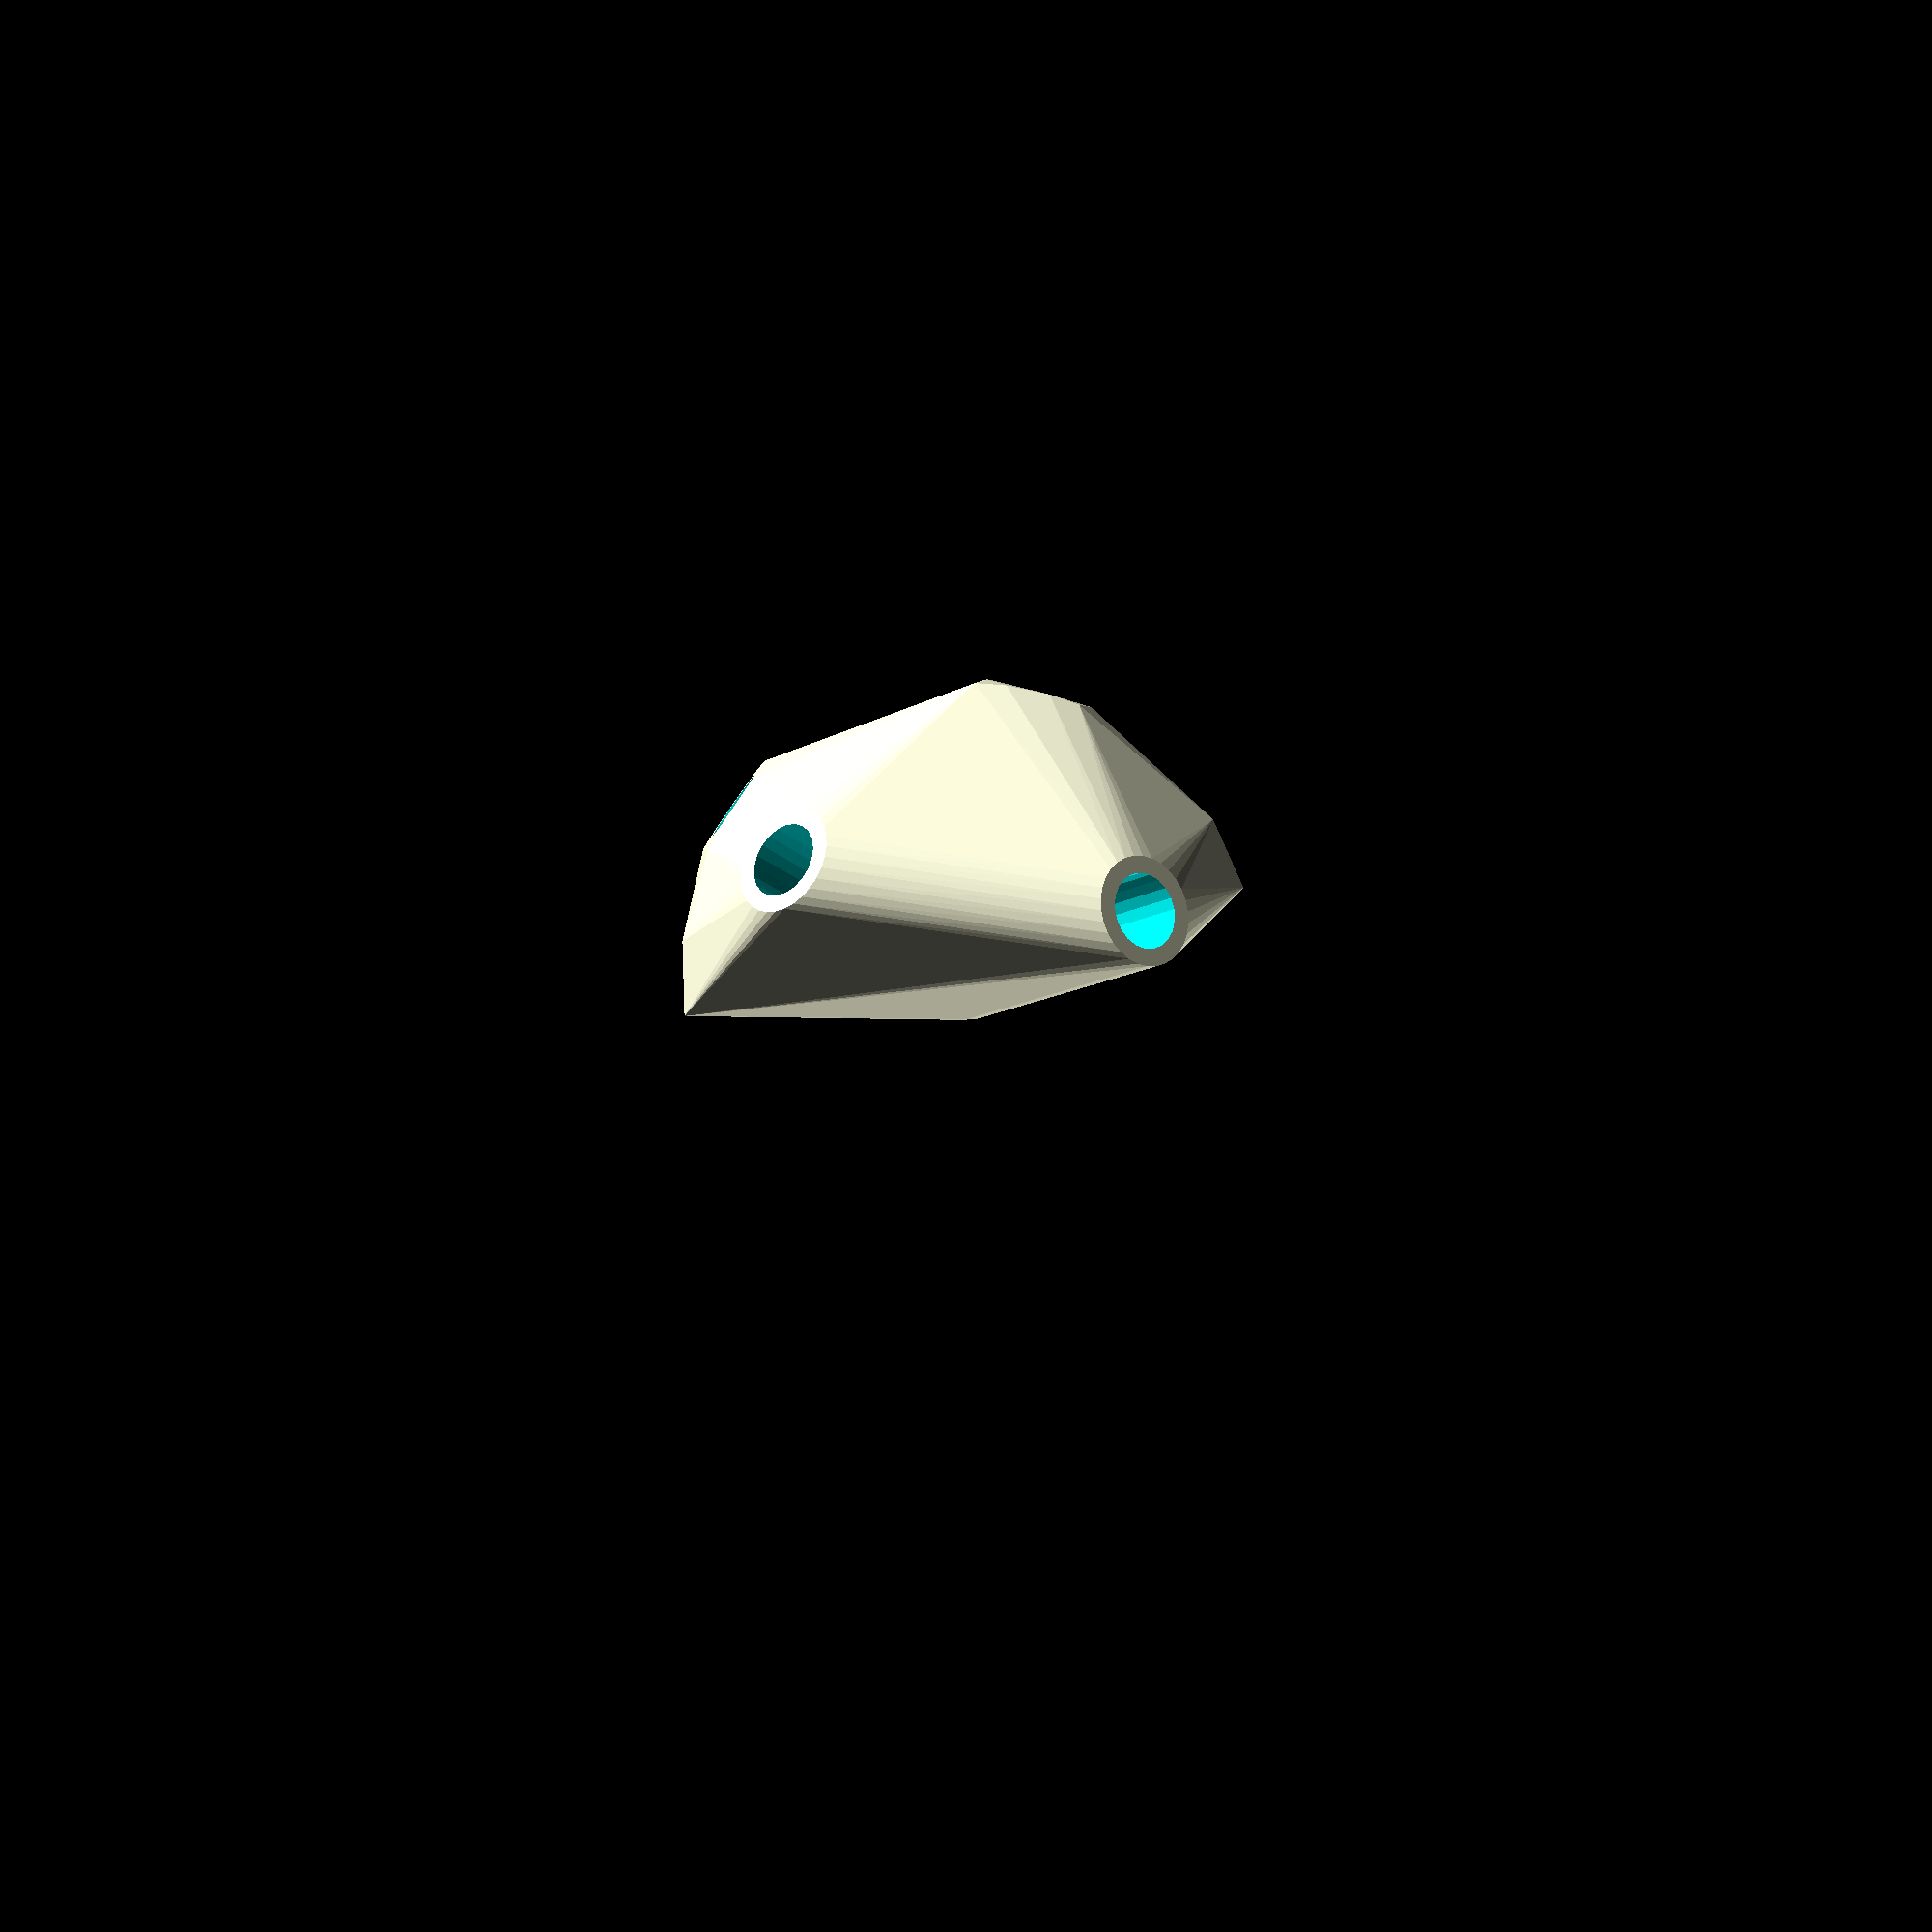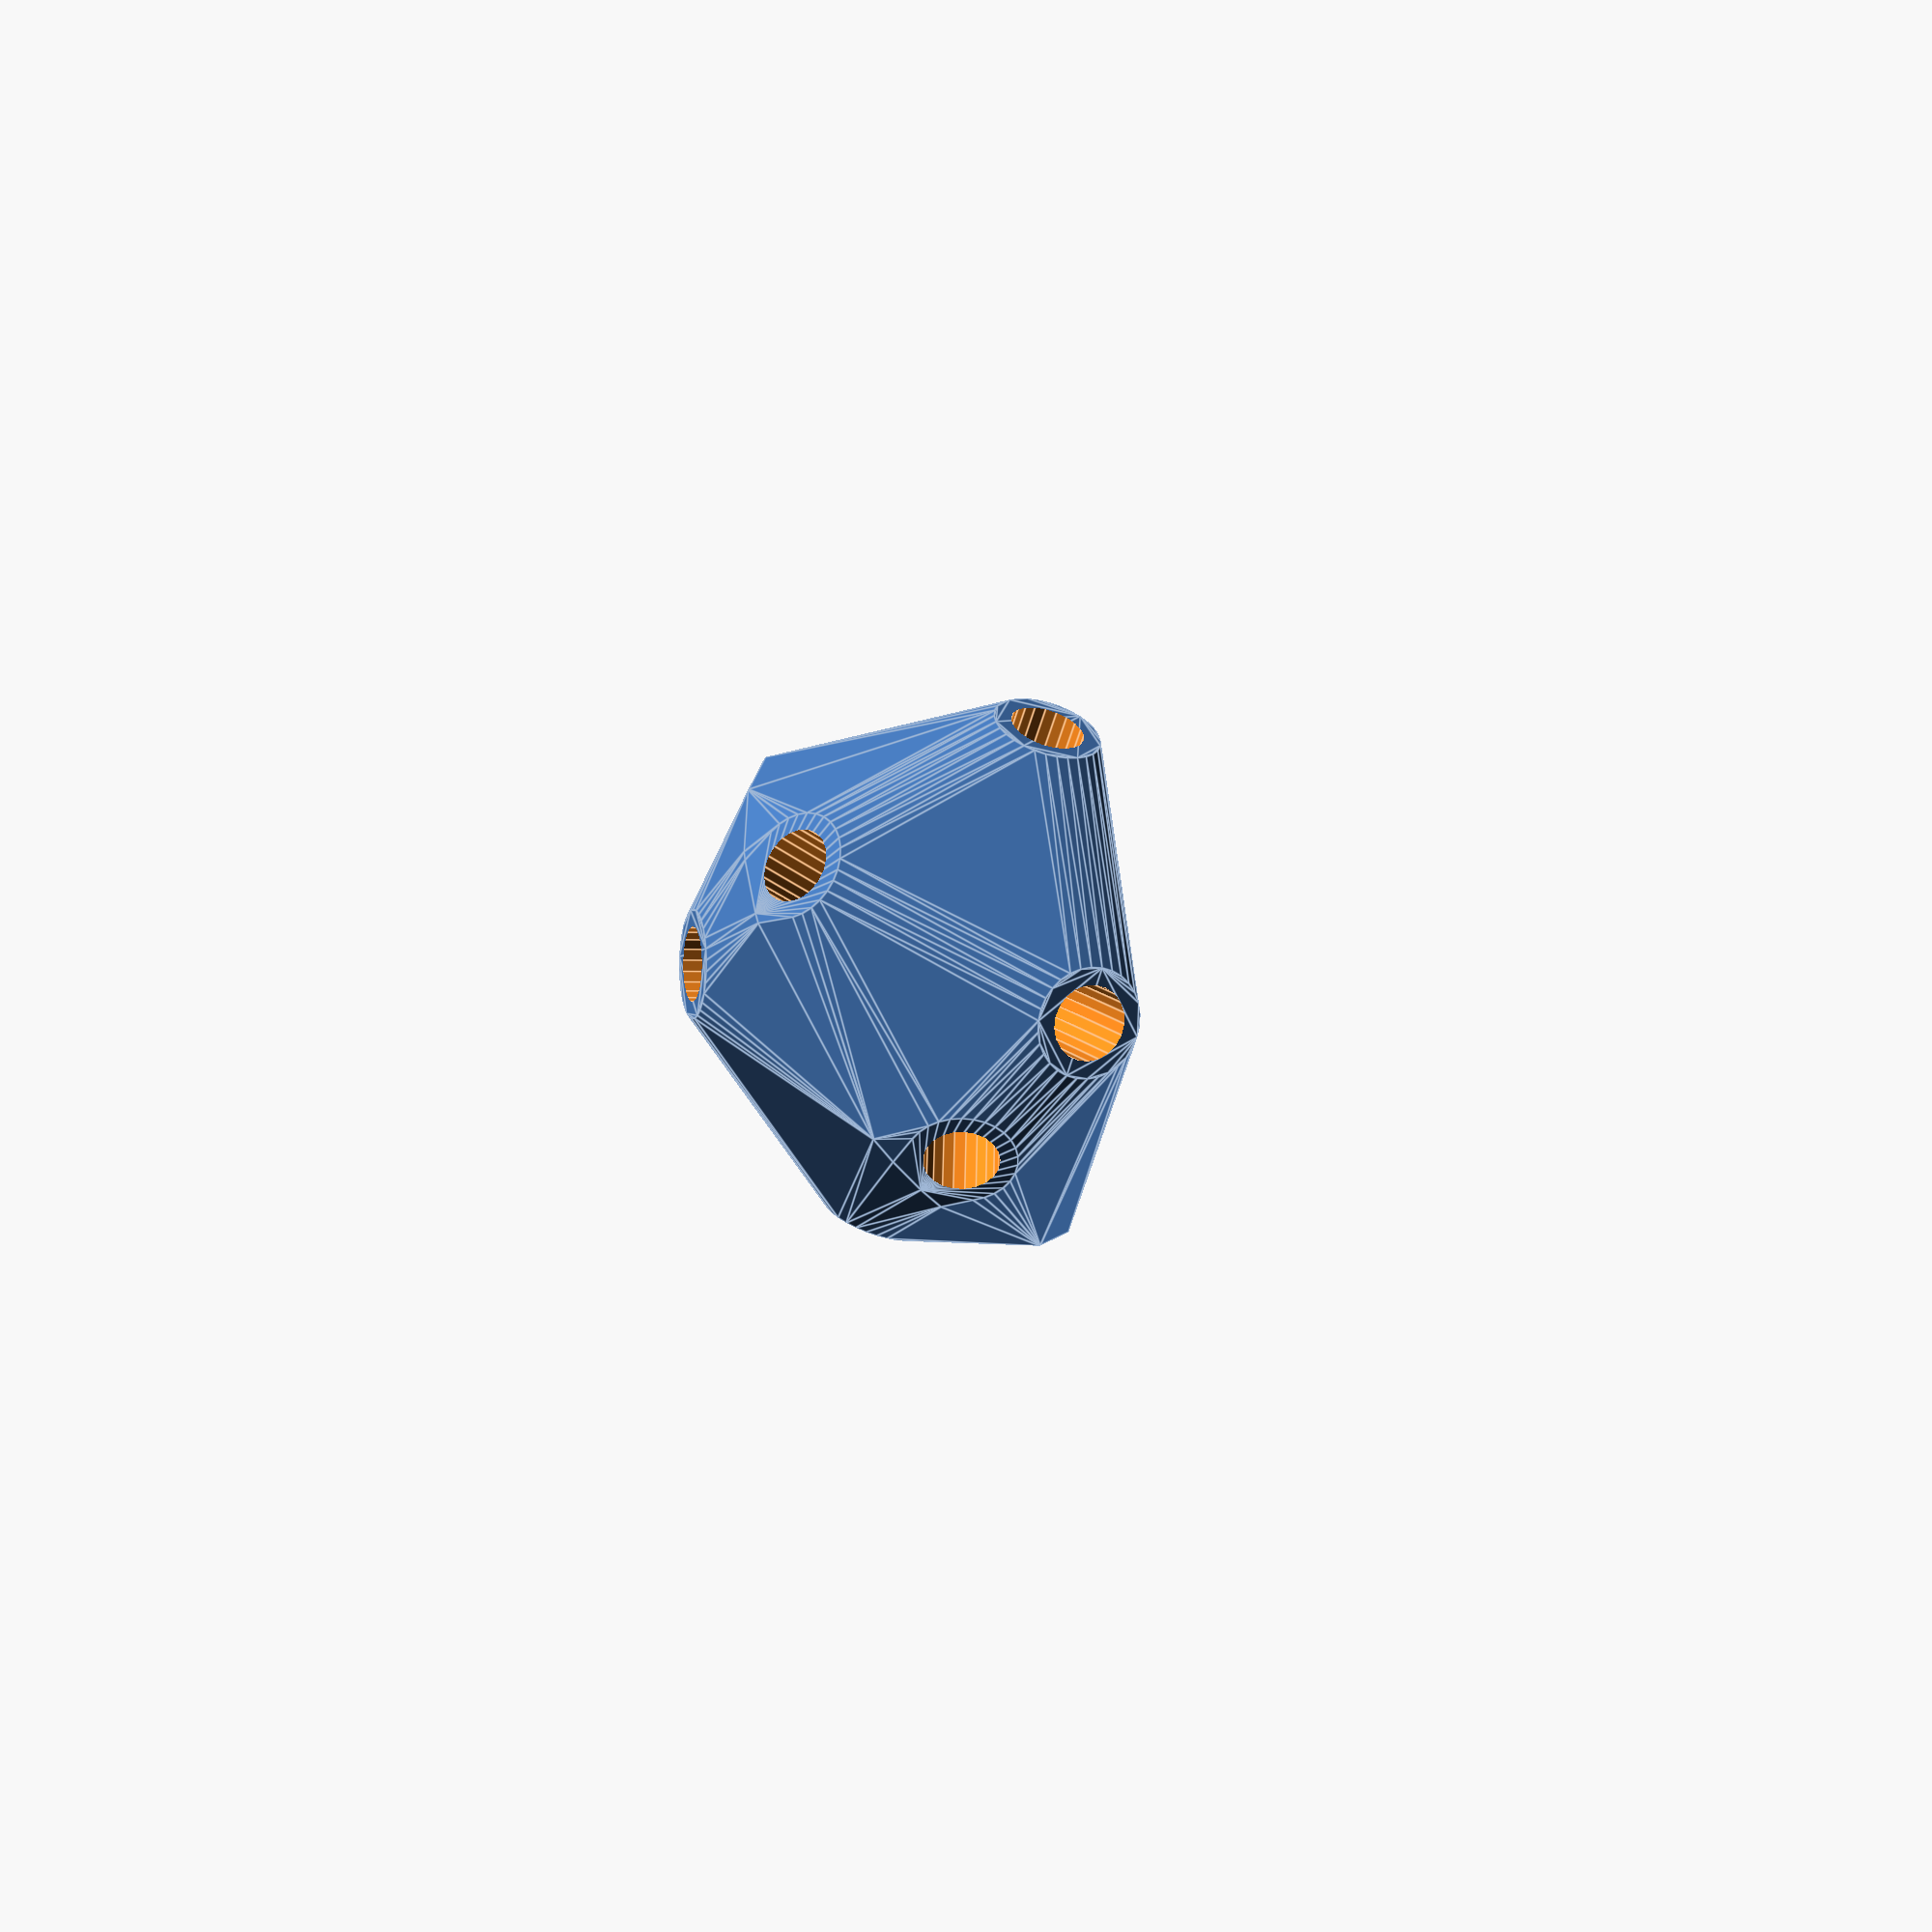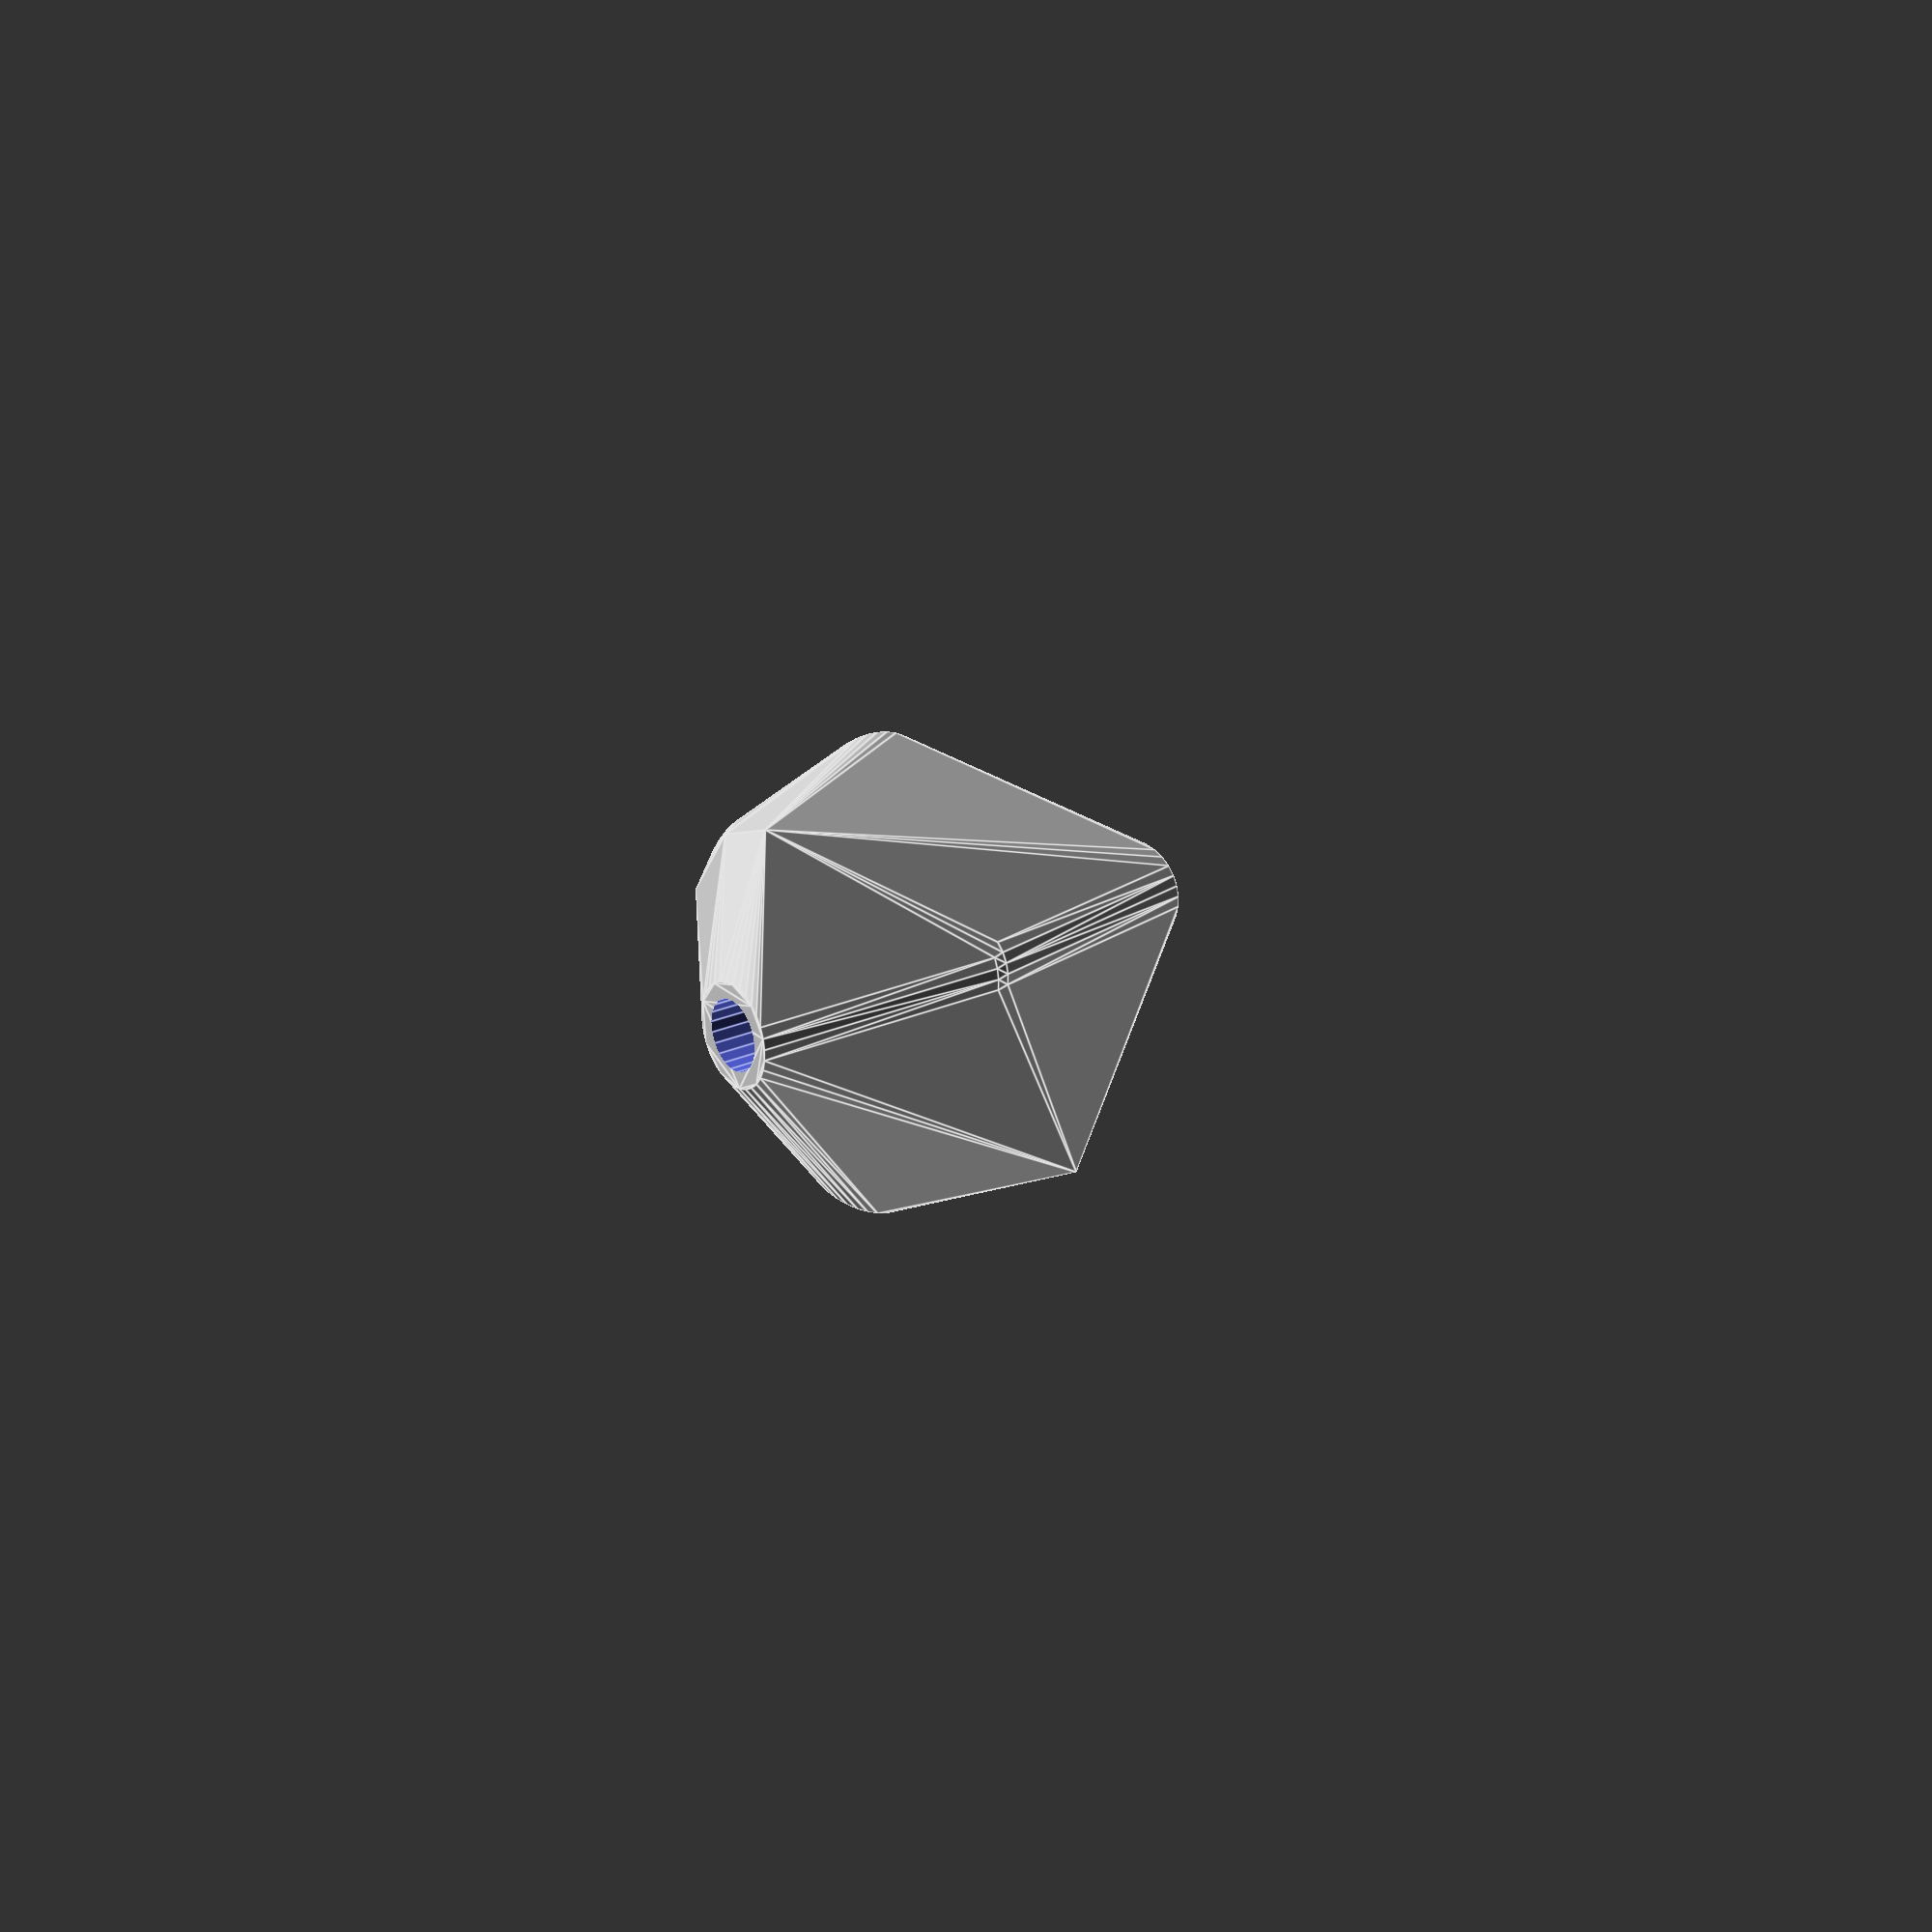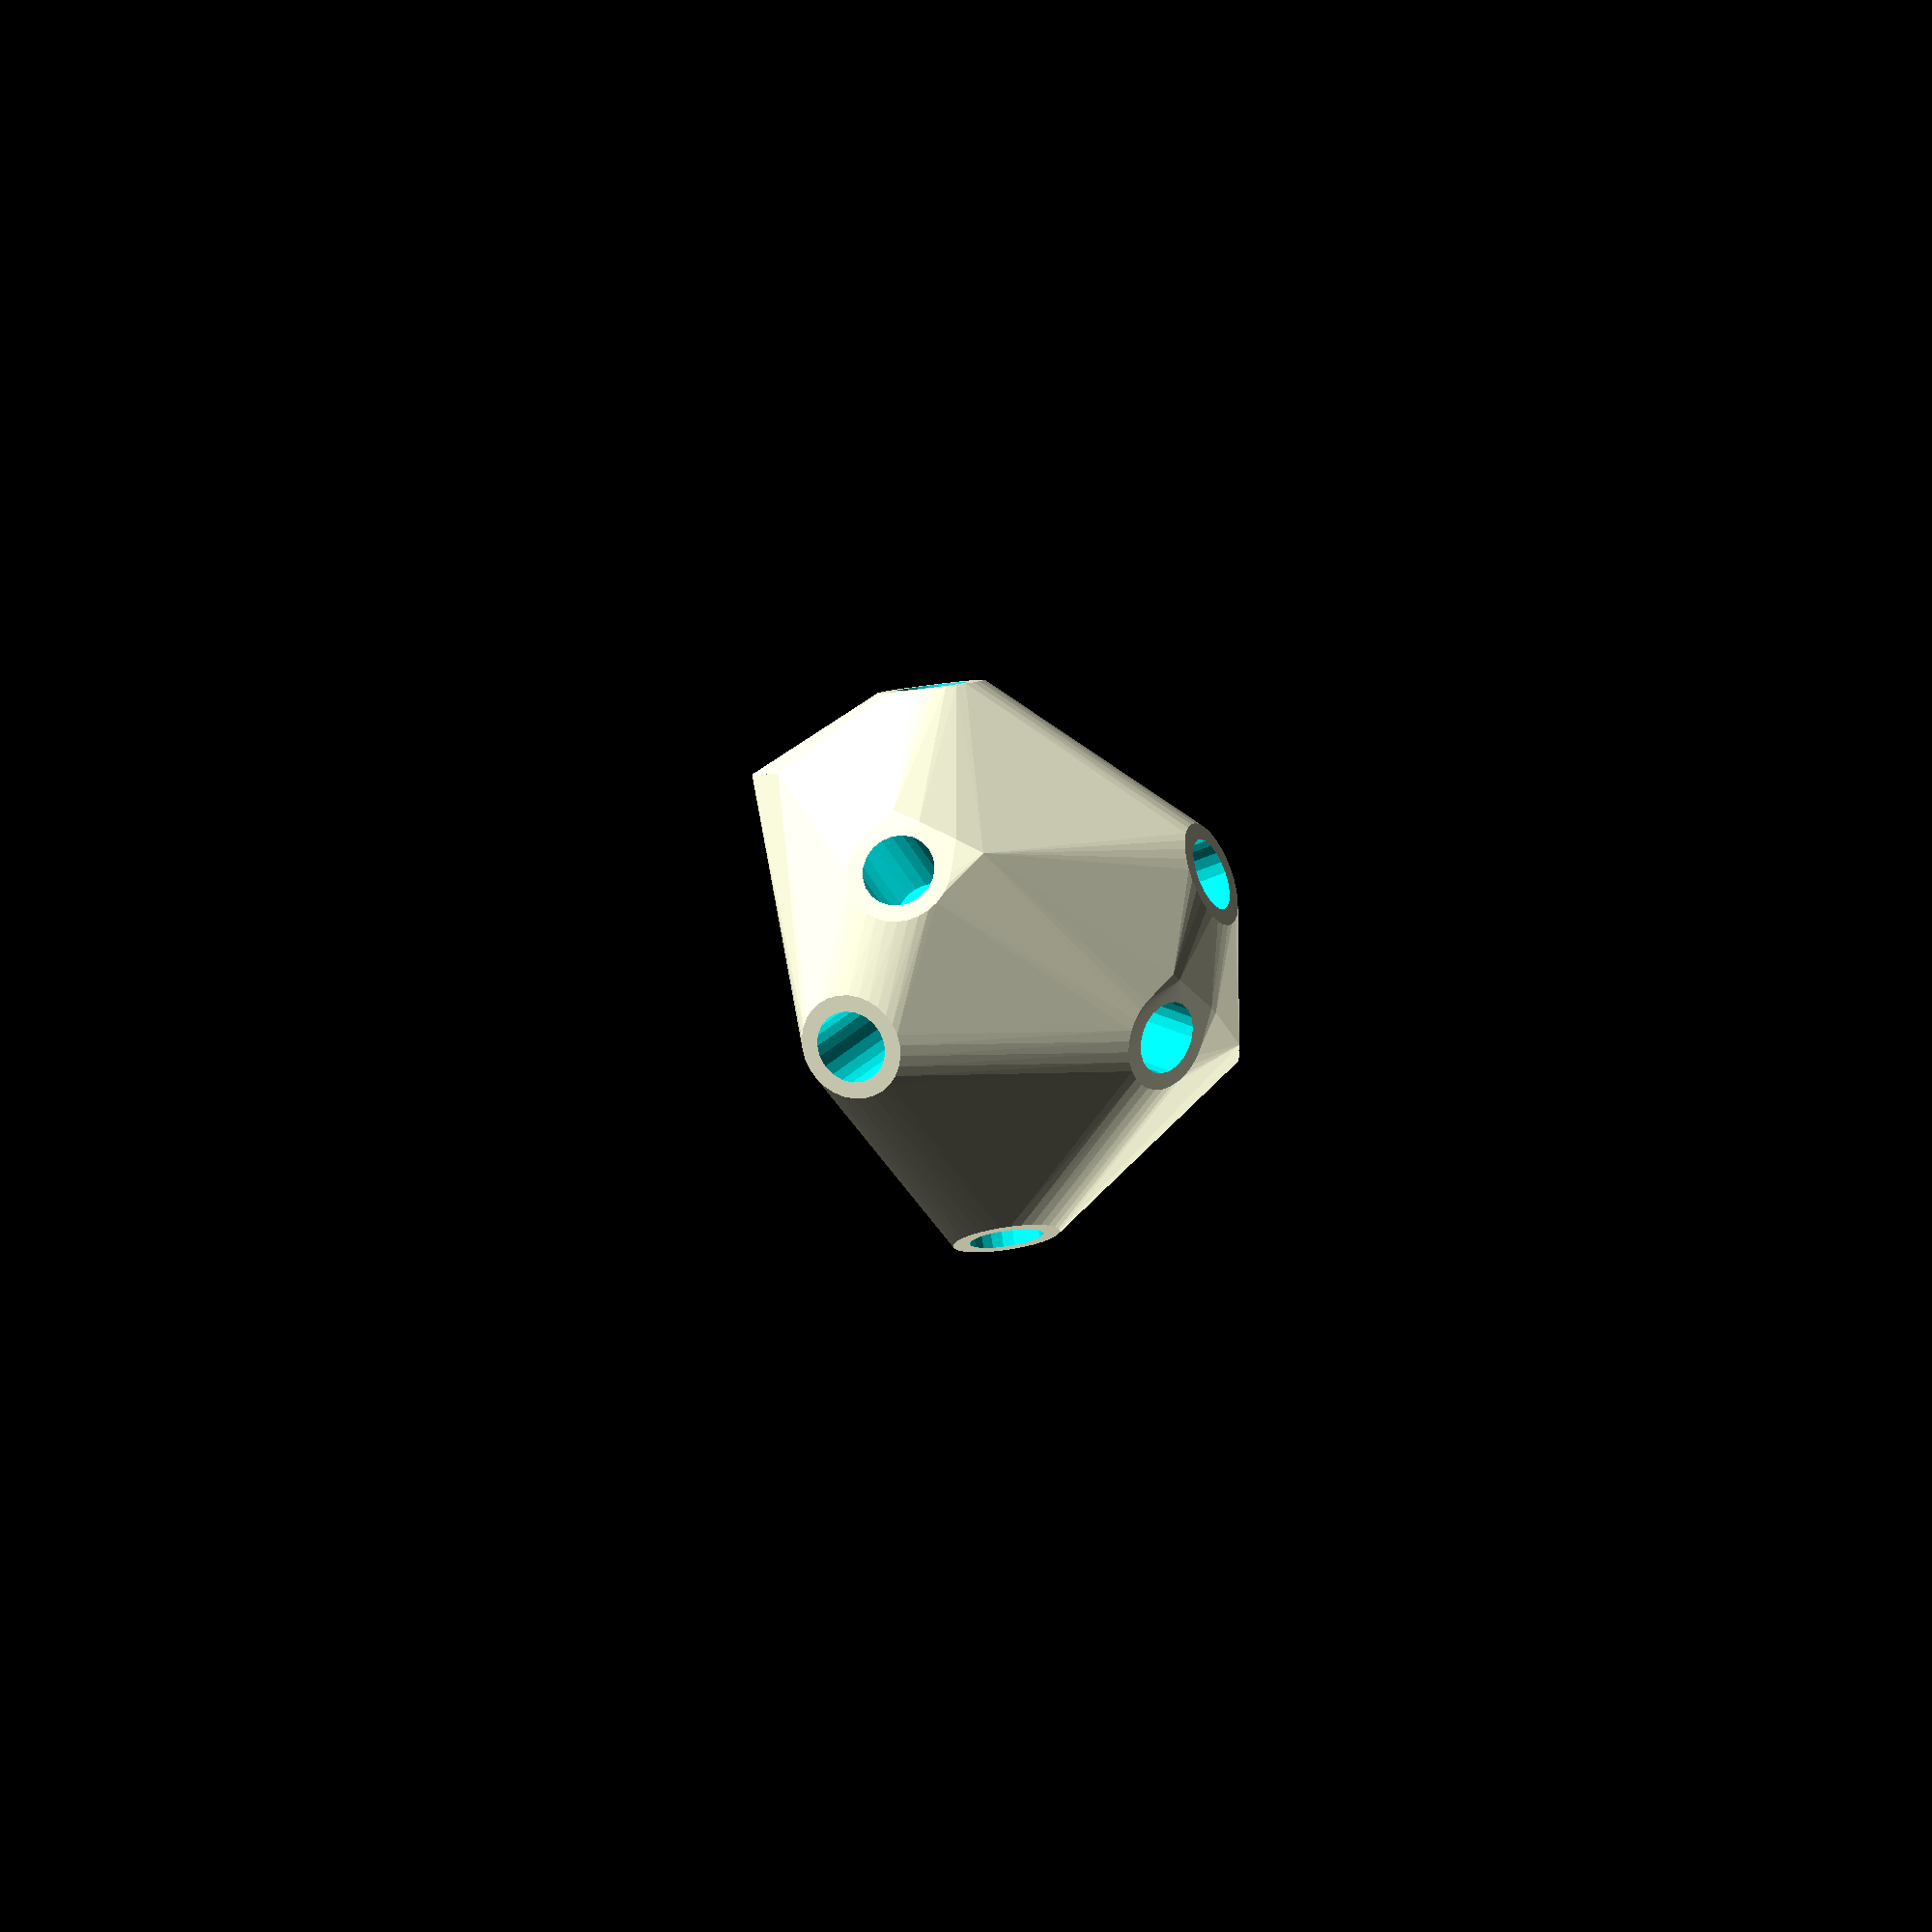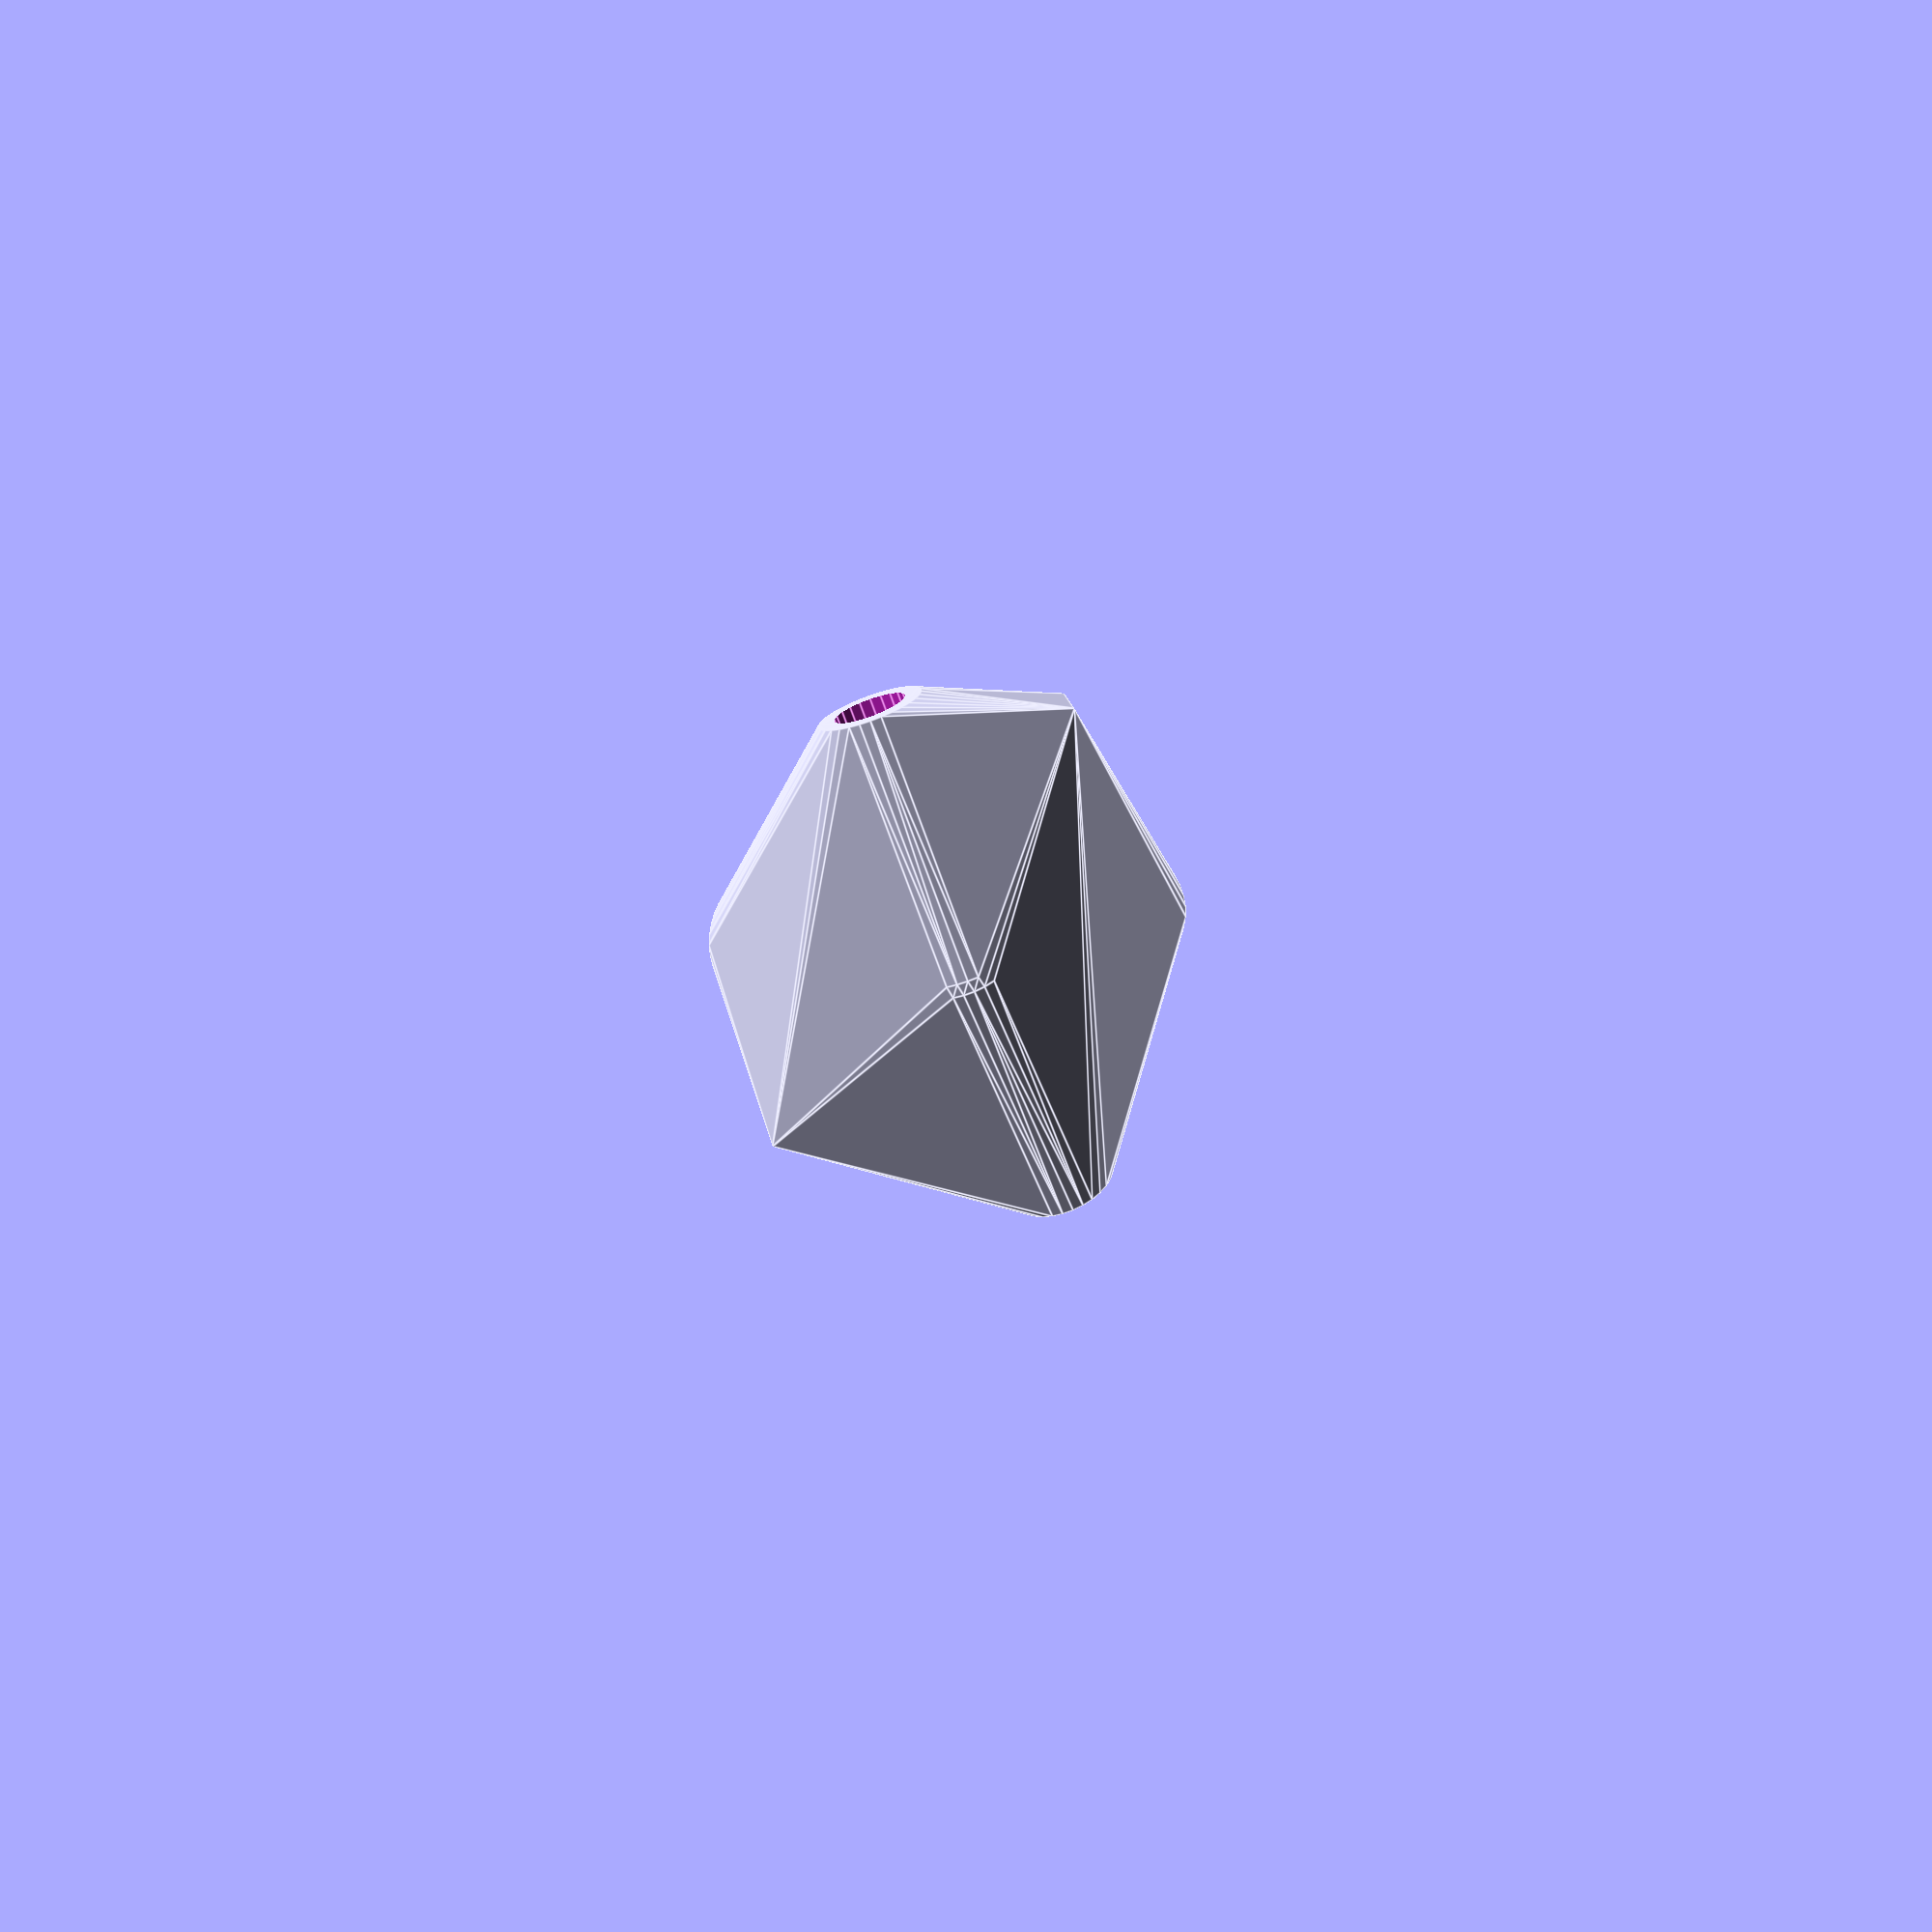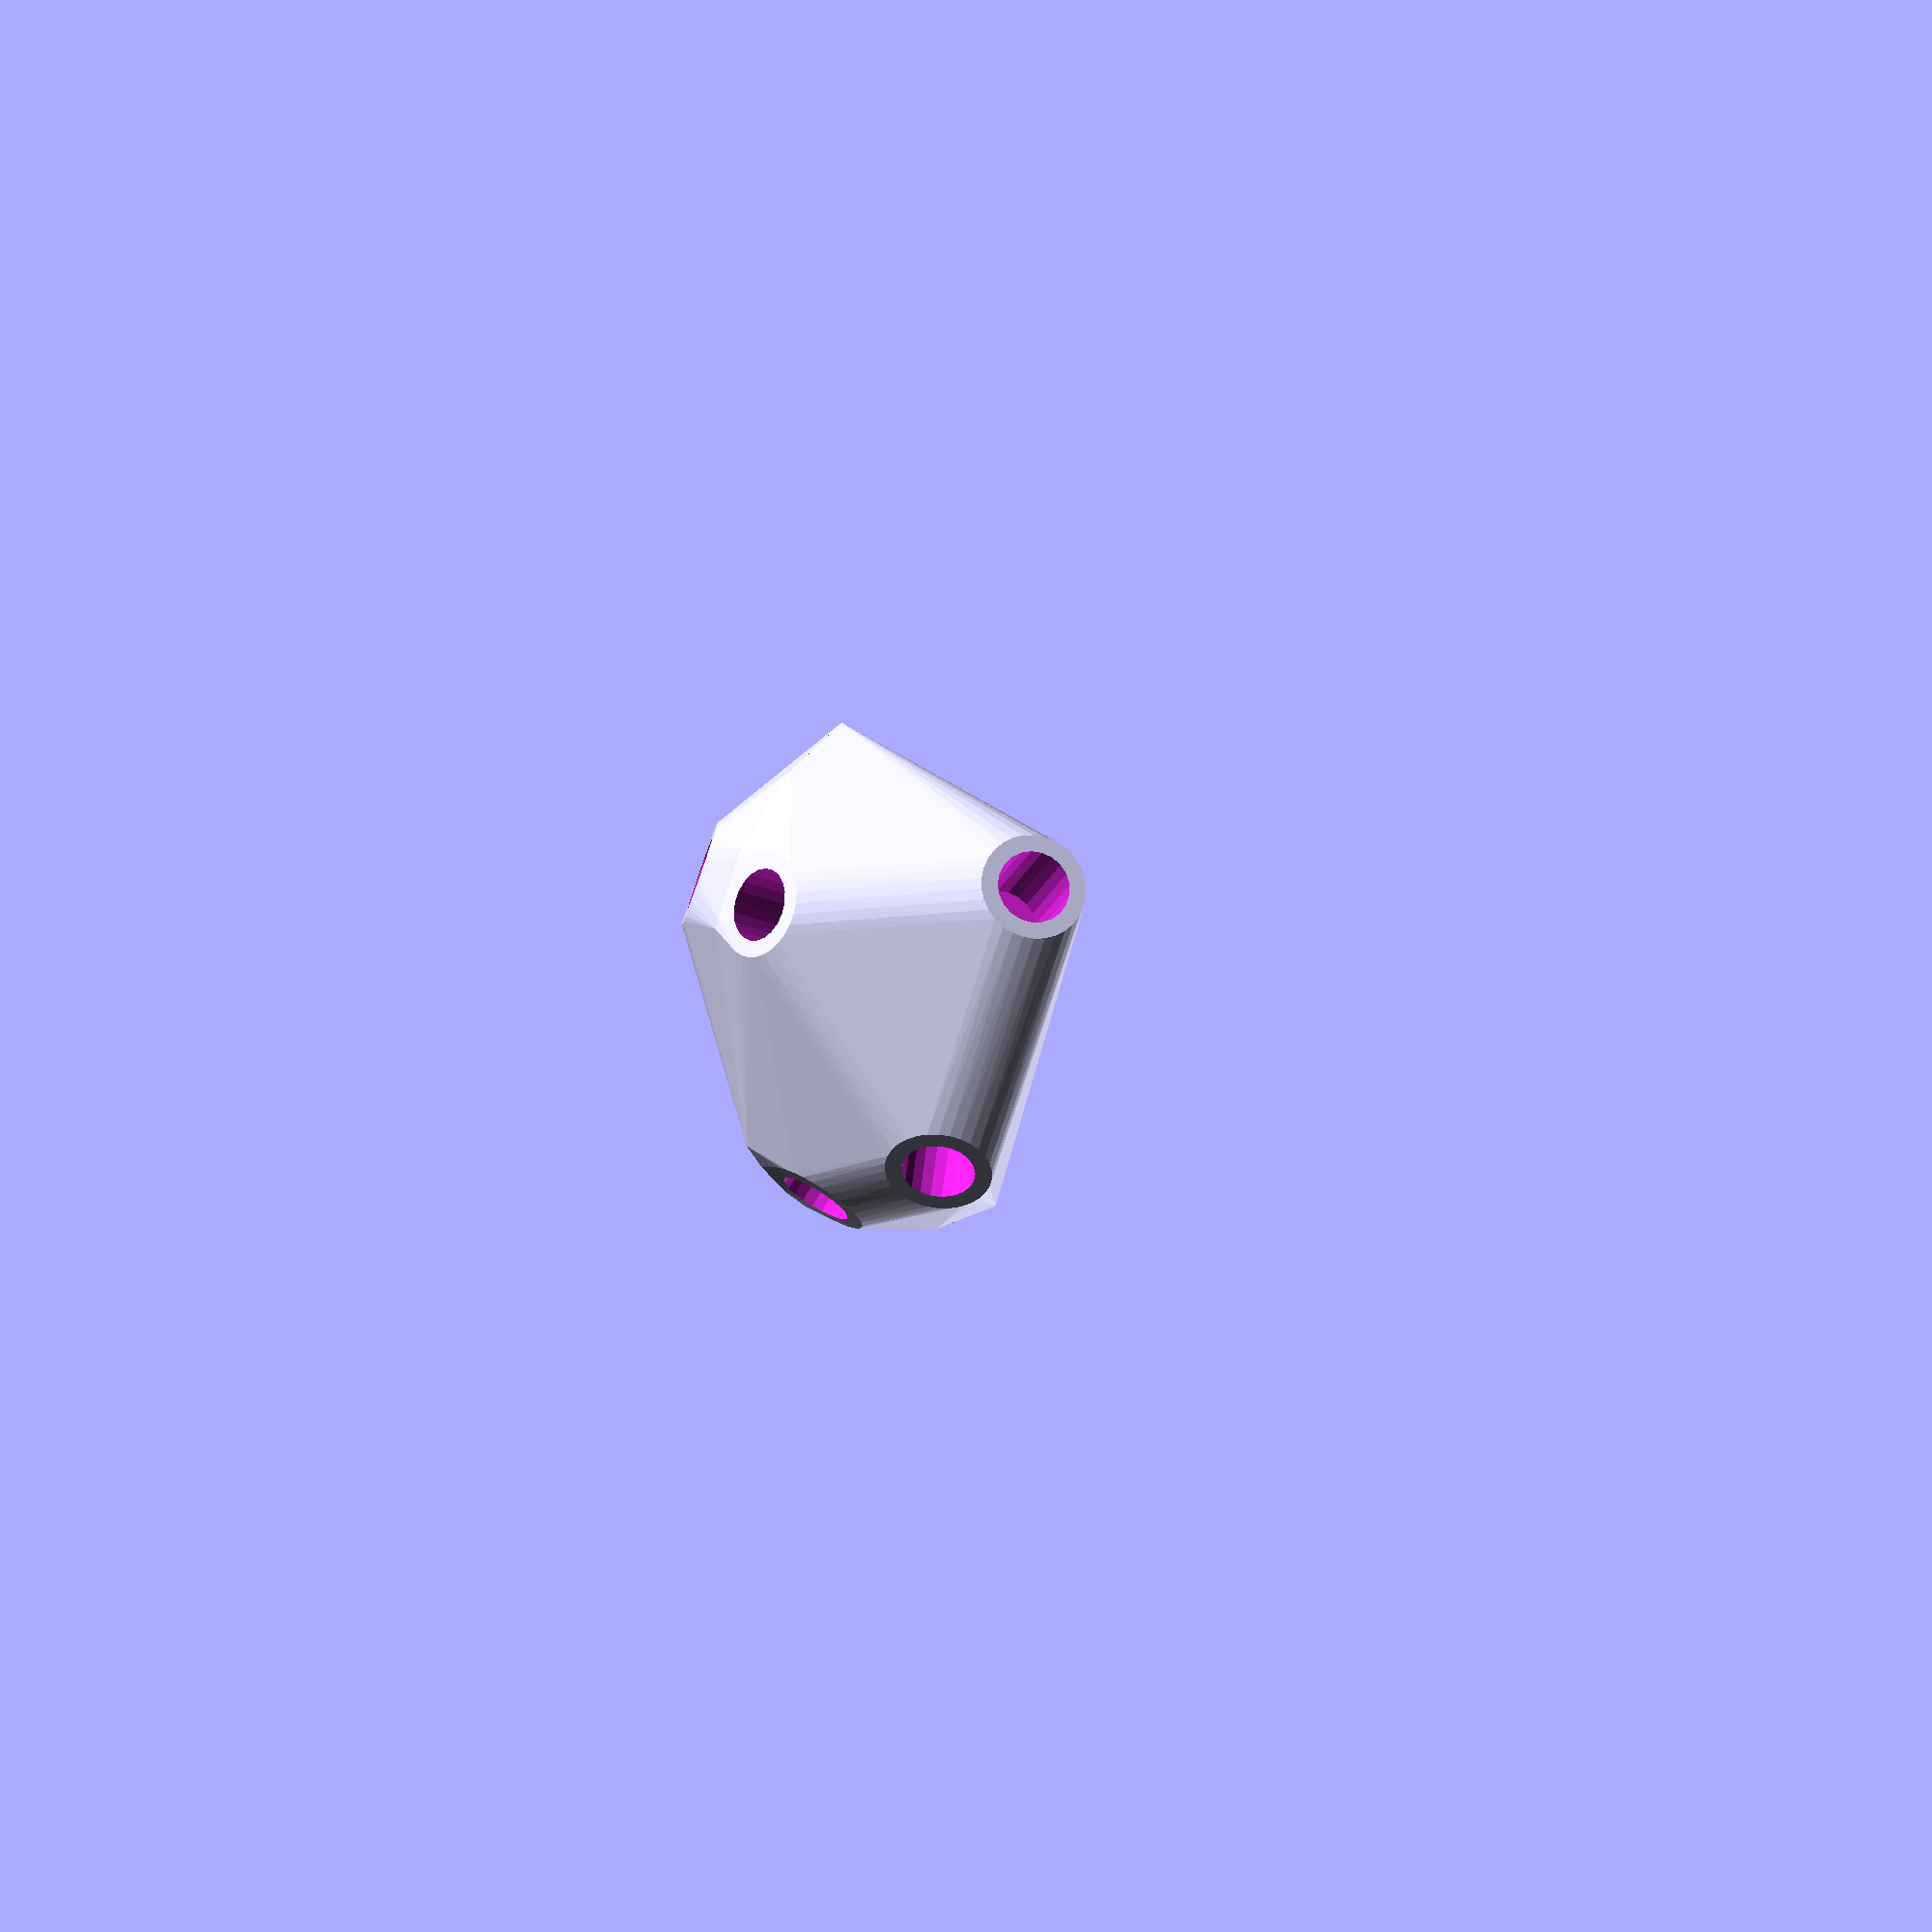
<openscad>


rotate(a = 114.4870467478, v = [0.7284196394, 0.5043845594, 0.0000000000]) {
	union() {
		difference() {
			intersection() {
				hull() {
					rotate(a = -0.0000000000, v = [0.2707901166, 0.9626369974, -0.0000000000]) {
						rotate(a = -90.0000000000, v = [0.7664153765, 0.6423452893, -0.0000000000]) {
							cylinder(h = 50, r = 9.6000000000);
						}
					}
					rotate(a = -0.0000000000, v = [0.2707901166, 0.9626369974, -0.0000000000]) {
						rotate(a = -90.0000000000, v = [-0.3425625413, 0.9394950268, 0.0000000000]) {
							cylinder(h = 50, r = 9.6000000000);
						}
					}
					rotate(a = -0.0000000000, v = [0.2707901166, 0.9626369974, -0.0000000000]) {
						rotate(a = -37.0254323878, v = [0.6008996287, 0.0390857571, -0.0000000000]) {
							cylinder(h = 50, r = 9.6000000000);
						}
					}
					rotate(a = -0.0000000000, v = [0.2707901166, 0.9626369974, -0.0000000000]) {
						rotate(a = -52.6023673550, v = [-0.1887547164, 0.7716904293, 0.0000000000]) {
							cylinder(h = 50, r = 9.6000000000);
						}
					}
					rotate(a = -0.0000000000, v = [0.2707901166, 0.9626369974, -0.0000000000]) {
						rotate(a = -128.8604503252, v = [0.6154964774, 0.4769707187, -0.0000000000]) {
							cylinder(h = 50, r = 9.6000000000);
						}
					}
					rotate(a = -0.0000000000, v = [0.2707901166, 0.9626369974, -0.0000000000]) {
						rotate(a = -141.5872285882, v = [-0.5869580318, 0.2037691317, 0.0000000000]) {
							cylinder(h = 50, r = 9.6000000000);
						}
					}
					rotate(a = 129.9669249508, v = [0, 0, 1]) {
						translate(v = [0, -6.6000000000, -9.6000000000]) {
							cube(size = [50, 13.2000000000, 0.1000000000]);
						}
					}
					rotate(a = -159.9669249508, v = [0, 0, 1]) {
						translate(v = [0, -6.6000000000, -9.6000000000]) {
							cube(size = [50, 13.2000000000, 0.1000000000]);
						}
					}
					rotate(a = 93.7215842853, v = [0, 0, 1]) {
						translate(v = [0, -6.6000000000, -9.6000000000]) {
							cube(size = [50, 13.2000000000, 0.1000000000]);
						}
					}
					rotate(a = -166.2553752773, v = [0, 0, 1]) {
						translate(v = [0, -6.6000000000, -9.6000000000]) {
							cube(size = [50, 13.2000000000, 0.1000000000]);
						}
					}
					rotate(a = 127.7734131051, v = [0, 0, 1]) {
						translate(v = [0, -6.6000000000, -9.6000000000]) {
							cube(size = [50, 13.2000000000, 0.1000000000]);
						}
					}
					rotate(a = -109.1450239713, v = [0, 0, 1]) {
						translate(v = [0, -6.6000000000, -9.6000000000]) {
							cube(size = [50, 13.2000000000, 0.1000000000]);
						}
					}
				}
				sphere(r = 60);
			}
			union() {
				rotate(a = -0.0000000000, v = [0.2707901166, 0.9626369974, -0.0000000000]) {
					rotate(a = -90.0000000000, v = [0.7664153765, 0.6423452893, -0.0000000000]) {
						translate(v = [0, 0, 25]) {
							cylinder(h = 100, r = 6.6000000000);
						}
					}
				}
				rotate(a = -0.0000000000, v = [0.2707901166, 0.9626369974, -0.0000000000]) {
					rotate(a = -90.0000000000, v = [-0.3425625413, 0.9394950268, 0.0000000000]) {
						translate(v = [0, 0, 25]) {
							cylinder(h = 100, r = 6.6000000000);
						}
					}
				}
				rotate(a = -0.0000000000, v = [0.2707901166, 0.9626369974, -0.0000000000]) {
					rotate(a = -37.0254323878, v = [0.6008996287, 0.0390857571, -0.0000000000]) {
						translate(v = [0, 0, 25]) {
							cylinder(h = 100, r = 6.6000000000);
						}
					}
				}
				rotate(a = -0.0000000000, v = [0.2707901166, 0.9626369974, -0.0000000000]) {
					rotate(a = -52.6023673550, v = [-0.1887547164, 0.7716904293, 0.0000000000]) {
						translate(v = [0, 0, 25]) {
							cylinder(h = 100, r = 6.6000000000);
						}
					}
				}
				rotate(a = -0.0000000000, v = [0.2707901166, 0.9626369974, -0.0000000000]) {
					rotate(a = -128.8604503252, v = [0.6154964774, 0.4769707187, -0.0000000000]) {
						translate(v = [0, 0, 25]) {
							cylinder(h = 100, r = 6.6000000000);
						}
					}
				}
				rotate(a = -0.0000000000, v = [0.2707901166, 0.9626369974, -0.0000000000]) {
					rotate(a = -141.5872285882, v = [-0.5869580318, 0.2037691317, 0.0000000000]) {
						translate(v = [0, 0, 25]) {
							cylinder(h = 100, r = 6.6000000000);
						}
					}
				}
			}
		}
		rotate(a = 129.9669249508, v = [0, 0, 1]) {
			translate(v = [0, -6.6000000000, -9.6000000000]) {
				cube(size = [50, 13.2000000000, 0.1000000000]);
			}
		}
		rotate(a = -159.9669249508, v = [0, 0, 1]) {
			translate(v = [0, -6.6000000000, -9.6000000000]) {
				cube(size = [50, 13.2000000000, 0.1000000000]);
			}
		}
		rotate(a = 93.7215842853, v = [0, 0, 1]) {
			translate(v = [0, -6.6000000000, -9.6000000000]) {
				cube(size = [50, 13.2000000000, 0.1000000000]);
			}
		}
		rotate(a = -166.2553752773, v = [0, 0, 1]) {
			translate(v = [0, -6.6000000000, -9.6000000000]) {
				cube(size = [50, 13.2000000000, 0.1000000000]);
			}
		}
		rotate(a = 127.7734131051, v = [0, 0, 1]) {
			translate(v = [0, -6.6000000000, -9.6000000000]) {
				cube(size = [50, 13.2000000000, 0.1000000000]);
			}
		}
		rotate(a = -109.1450239713, v = [0, 0, 1]) {
			translate(v = [0, -6.6000000000, -9.6000000000]) {
				cube(size = [50, 13.2000000000, 0.1000000000]);
			}
		}
	}
}
</openscad>
<views>
elev=219.7 azim=355.3 roll=129.8 proj=p view=wireframe
elev=202.7 azim=108.2 roll=119.6 proj=p view=edges
elev=44.7 azim=188.6 roll=165.1 proj=p view=edges
elev=10.8 azim=50.4 roll=297.5 proj=o view=wireframe
elev=5.2 azim=94.1 roll=134.5 proj=p view=edges
elev=53.2 azim=358.5 roll=63.1 proj=o view=wireframe
</views>
